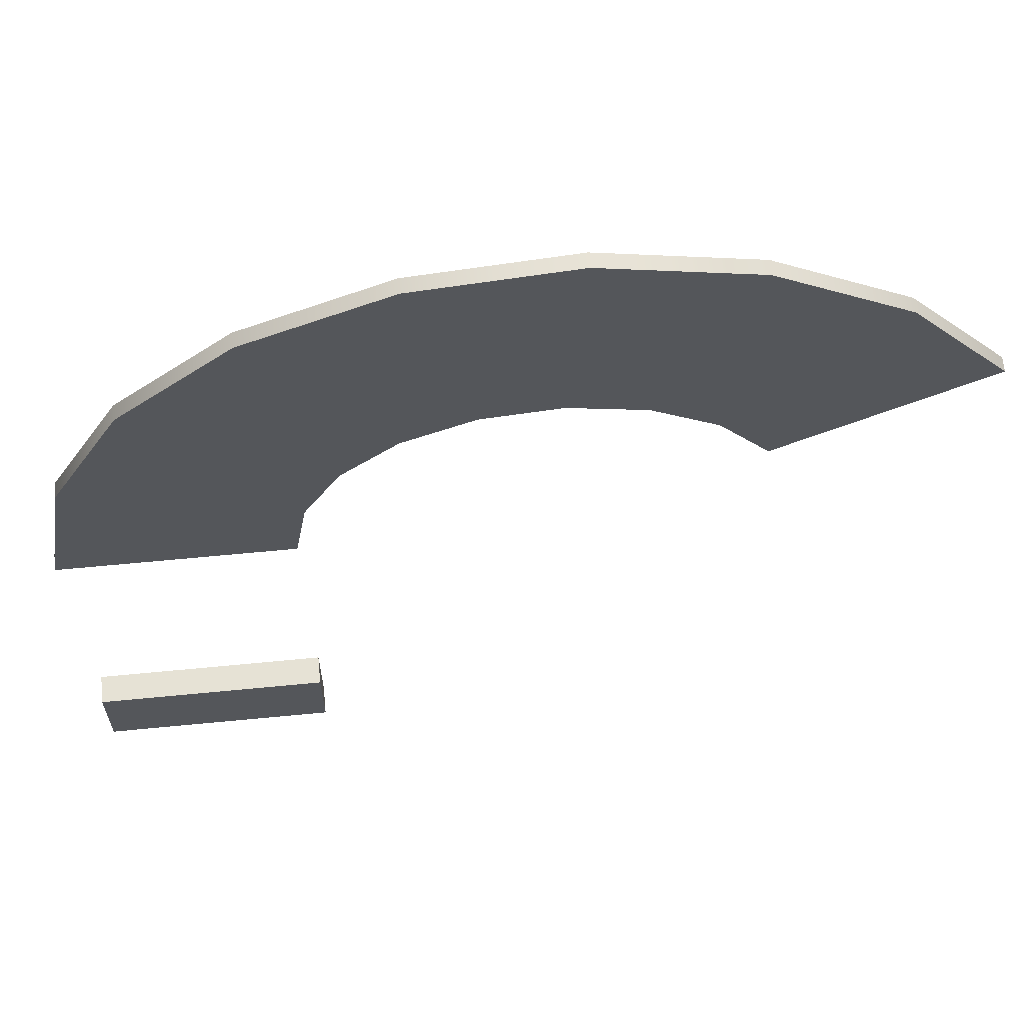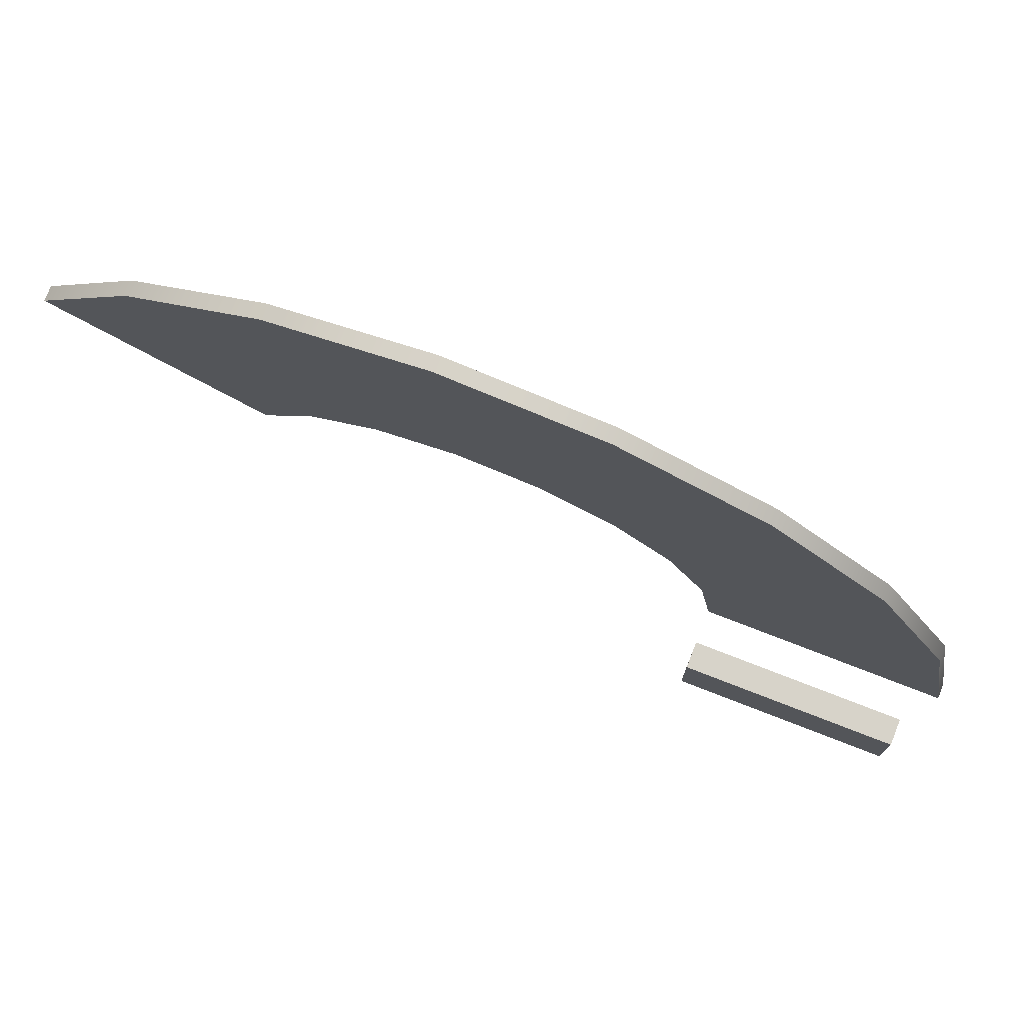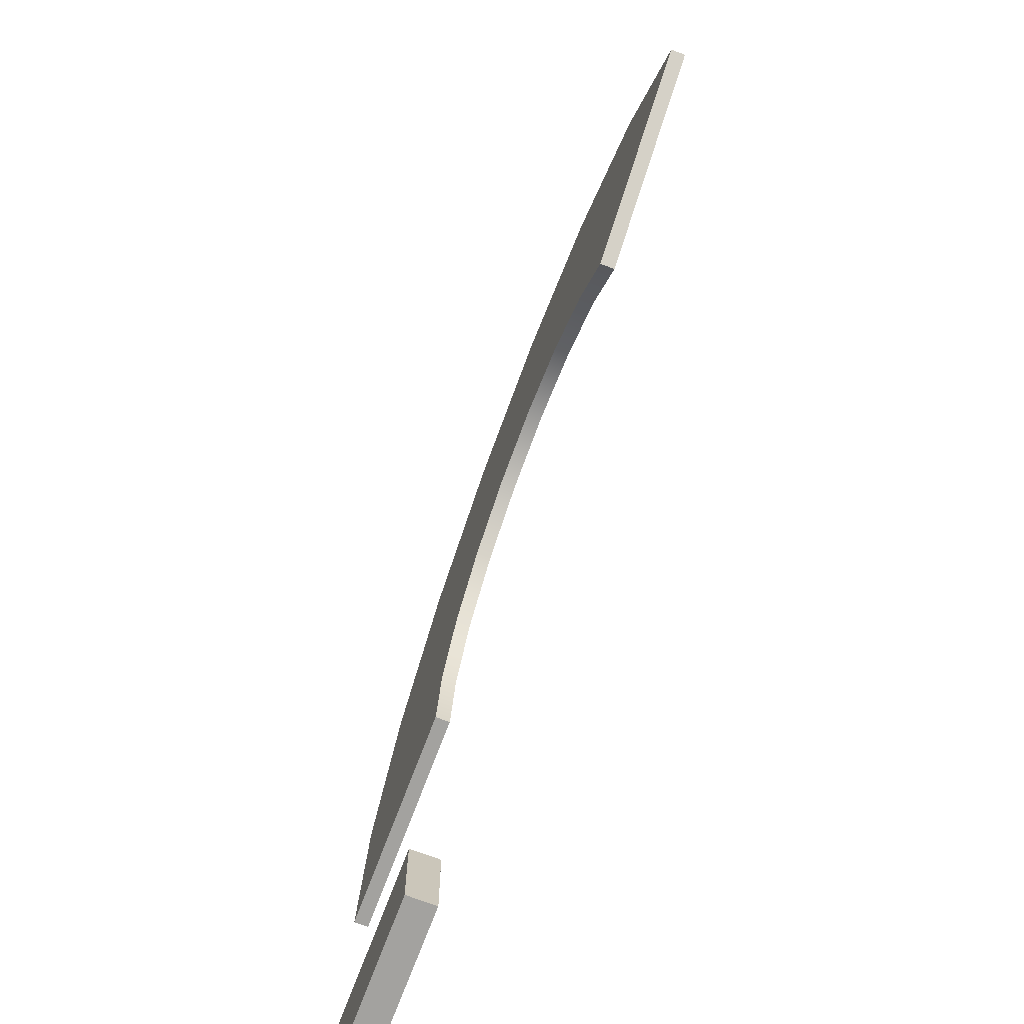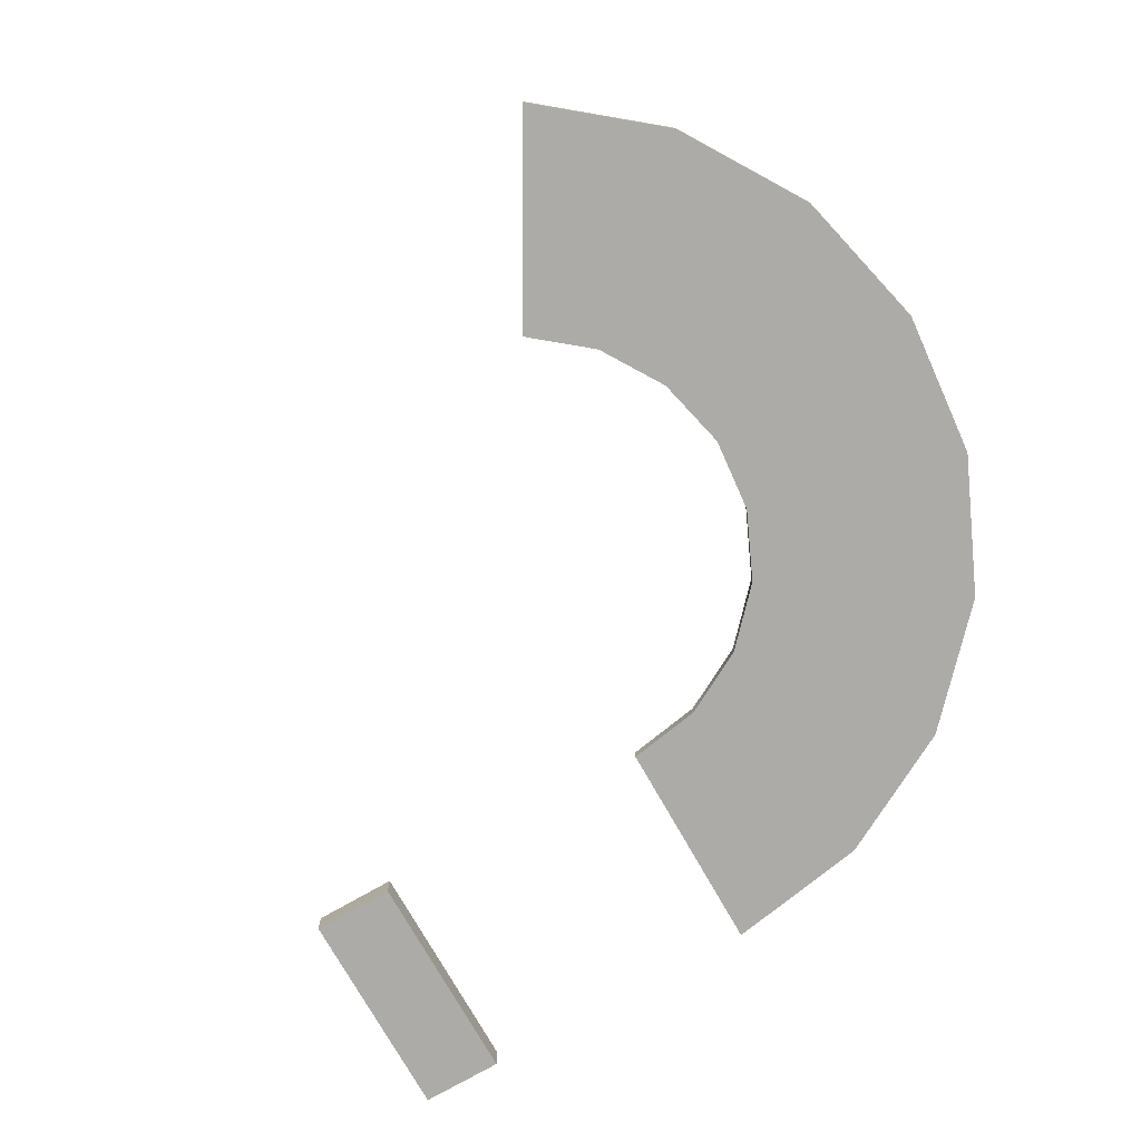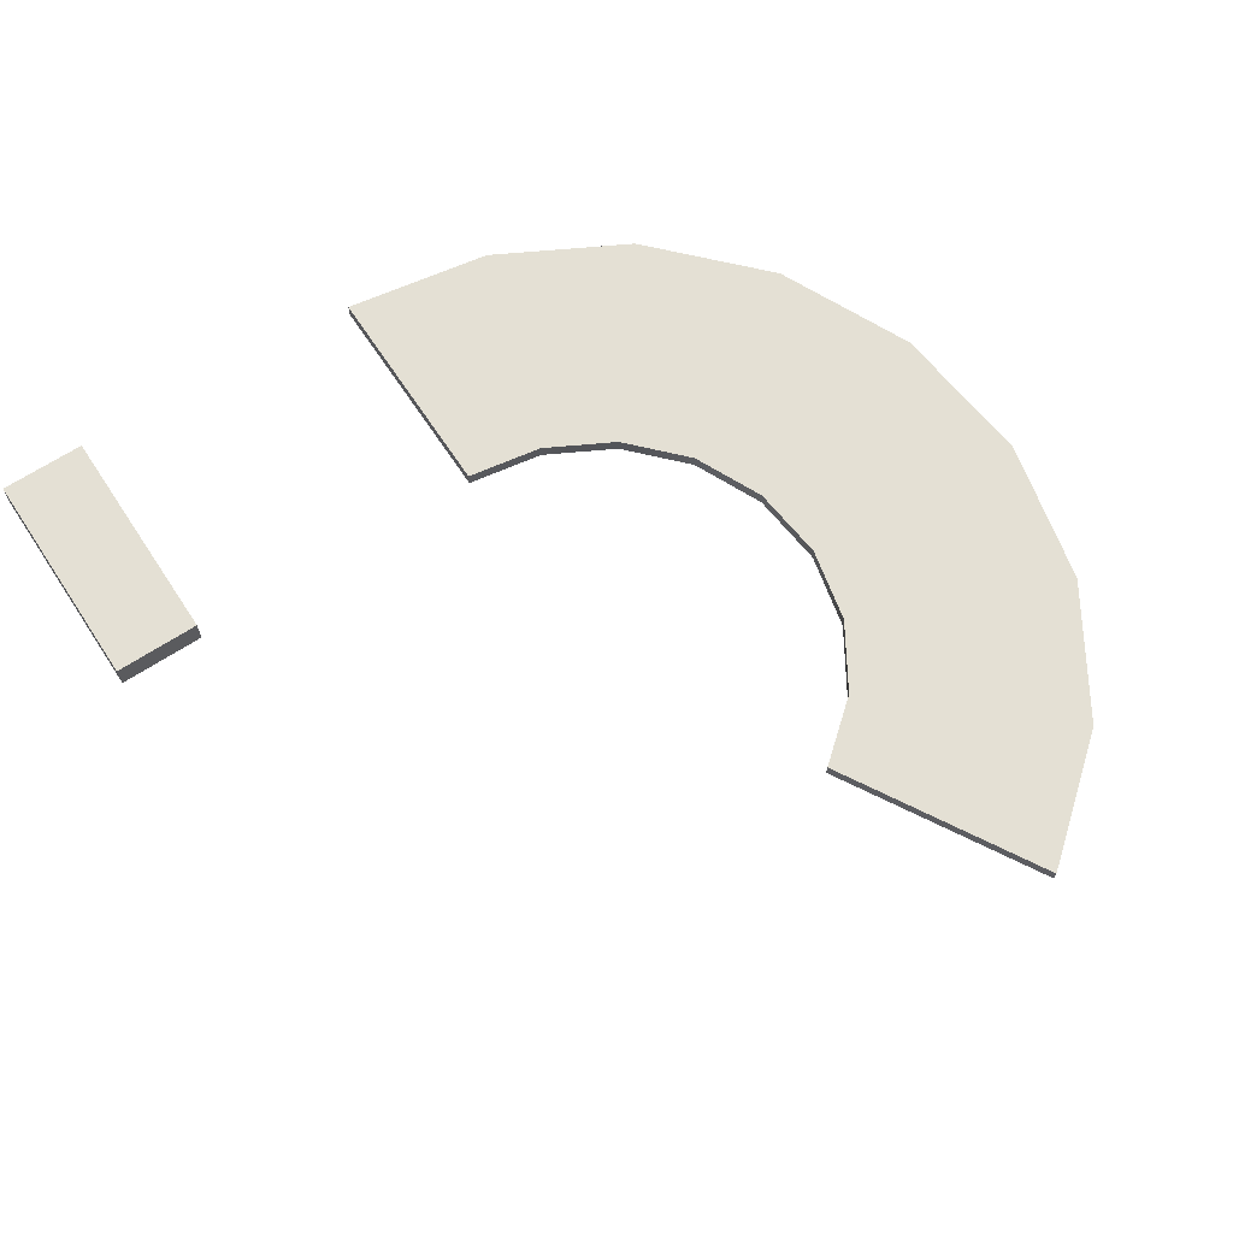
<metadata>
{"format":"obj","ext":"obj","renderer":"f3d","projection":"perspective","resolution":1024,"background":"white","views":[{"elev":64.0,"azim":174.4,"up":"+Z"},{"elev":76.4,"azim":21.2,"up":"+Z"},{"elev":-72.5,"azim":-110.7,"up":"+Z"},{"elev":-76.2,"azim":-60.3,"up":"+Y"},{"elev":66.0,"azim":-123.3,"up":"+Y"}]}
</metadata>
<code>
v  0.25 0.0156 -0
v  0 0.0156 0
v  -0.25 0.0156 0
v  0.25 -0.0156 -0
v  -0 -0.0156 -0
v  -0.25 -0.0156 0
v  -1.642 0.0156 0.507
v  -1.425 0.0156 0.382
v  -1.209 0.0156 0.257
v  -1.642 -0.0156 0.507
v  -1.425 -0.0156 0.382
v  -1.209 -0.0156 0.257
v  0.1962 0.0156 0.3259
v  -0.0405 0.0156 0.2456
v  -0.2773 0.0156 0.1652
v  -0.2773 -0.0156 0.1652
v  -0.0405 -0.0156 0.2456
v  0.1962 -0.0156 0.3259
v  0.0405 0.0156 0.6172
v  -0.1579 0.0156 0.4651
v  -0.3562 0.0156 0.3129
v  -0.3562 -0.0156 0.3129
v  -0.1579 -0.0156 0.4651
v  0.0405 -0.0156 0.6172
v  -0.2006 0.0156 0.8431
v  -0.3395 0.0156 0.6352
v  -0.4784 0.0156 0.4273
v  -0.4784 -0.0156 0.4273
v  -0.3395 -0.0156 0.6352
v  -0.2006 -0.0156 0.8431
v  -0.5015 0.0156 0.9794
v  -0.5662 0.0156 0.7379
v  -0.6309 0.0156 0.4964
v  -0.6309 -0.0156 0.4964
v  -0.5662 -0.0156 0.7379
v  -0.5015 -0.0156 0.9794
v  -0.8303 0.0156 1.012
v  -0.8139 0.0156 0.7623
v  -0.7976 0.0156 0.5128
v  -0.7976 -0.0156 0.5128
v  -0.8139 -0.0156 0.7623
v  -0.8303 -0.0156 1.012
v  -1.152 0.0156 0.9368
v  -1.056 0.0156 0.7058
v  -0.9606 0.0156 0.4748
v  -0.9606 -0.0156 0.4748
v  -1.056 -0.0156 0.7058
v  -1.152 -0.0156 0.9368
v  -1.433 0.0156 0.7623
v  -1.268 0.0156 0.5744
v  -1.103 0.0156 0.3864
v  -1.103 -0.0156 0.3864
v  -1.268 -0.0156 0.5744
v  -1.433 -0.0156 0.7623
v  0.25 -0.0156 -0.8438
v  -0.25 -0.0156 -0.8437
v  0.25 -0.0156 -0.6563
v  -0.25 -0.0156 -0.6563
v  0.25 0.0469 -0.8438
v  -0.25 0.0469 -0.8437
v  0.25 0.0469 -0.6563
v  -0.25 0.0469 -0.6563
v  0.25 0.0156 -0
v  0.25 0.0156 -0
v  0 0.0156 0
v  -0.25 0.0156 0
v  -0.25 0.0156 0
v  0.25 -0.0156 -0
v  0.25 -0.0156 -0
v  -0 -0.0156 -0
v  -0.25 -0.0156 0
v  -0.25 -0.0156 0
v  -1.642 0.0156 0.507
v  -1.642 0.0156 0.507
v  -1.425 0.0156 0.382
v  -1.209 0.0156 0.257
v  -1.209 0.0156 0.257
v  -1.642 -0.0156 0.507
v  -1.642 -0.0156 0.507
v  -1.425 -0.0156 0.382
v  -1.209 -0.0156 0.257
v  -1.209 -0.0156 0.257
v  0.1962 0.0156 0.3259
v  -0.2773 0.0156 0.1652
v  -0.2773 -0.0156 0.1652
v  0.1962 -0.0156 0.3259
v  0.0405 0.0156 0.6172
v  -0.3562 0.0156 0.3129
v  -0.3562 -0.0156 0.3129
v  0.0405 -0.0156 0.6172
v  -0.2006 0.0156 0.8431
v  -0.4784 0.0156 0.4273
v  -0.4784 -0.0156 0.4273
v  -0.2006 -0.0156 0.8431
v  -0.5015 0.0156 0.9794
v  -0.6309 0.0156 0.4964
v  -0.6309 -0.0156 0.4964
v  -0.5015 -0.0156 0.9794
v  -0.8303 0.0156 1.012
v  -0.7976 0.0156 0.5128
v  -0.7976 -0.0156 0.5128
v  -0.8303 -0.0156 1.012
v  -1.152 0.0156 0.9368
v  -0.9606 0.0156 0.4748
v  -0.9606 -0.0156 0.4748
v  -1.152 -0.0156 0.9368
v  -1.433 0.0156 0.7623
v  -1.103 0.0156 0.3864
v  -1.103 -0.0156 0.3864
v  -1.433 -0.0156 0.7623
v  0.25 -0.0156 -0.8438
v  0.25 -0.0156 -0.8438
v  -0.25 -0.0156 -0.8437
v  -0.25 -0.0156 -0.8437
v  0.25 -0.0156 -0.6563
v  0.25 -0.0156 -0.6563
v  -0.25 -0.0156 -0.6563
v  -0.25 -0.0156 -0.6563
v  0.25 0.0469 -0.8438
v  0.25 0.0469 -0.8438
v  -0.25 0.0469 -0.8437
v  -0.25 0.0469 -0.8437
v  0.25 0.0469 -0.6563
v  0.25 0.0469 -0.6563
v  -0.25 0.0469 -0.6563
v  -0.25 0.0469 -0.6563
g Turn_2_150
f 70 2 64
f 64 69 70
f 6 3 2
f 2 70 6
f 80 10 7
f 7 75 80
f 82 80 75
f 75 77 82
f 14 13 1
f 1 65 14
f 84 14 65
f 65 67 84
f 20 19 13
f 13 14 20
f 88 20 14
f 14 84 88
f 26 25 19
f 19 20 26
f 92 26 20
f 20 88 92
f 32 31 25
f 25 26 32
f 96 32 26
f 26 92 96
f 38 37 31
f 31 32 38
f 100 38 32
f 32 96 100
f 44 43 37
f 37 38 44
f 104 44 38
f 38 100 104
f 50 107 43
f 43 44 50
f 51 50 44
f 44 104 51
f 8 74 107
f 107 50 8
f 9 8 50
f 50 51 9
f 85 15 66
f 66 72 85
f 89 21 15
f 15 85 89
f 93 27 21
f 21 89 93
f 97 33 27
f 27 93 97
f 101 39 33
f 33 97 101
f 105 45 39
f 39 101 105
f 52 108 45
f 45 105 52
f 12 76 108
f 108 52 12
f 17 16 71
f 71 5 17
f 86 17 5
f 5 68 86
f 23 22 16
f 16 17 23
f 90 23 17
f 17 86 90
f 29 28 22
f 22 23 29
f 94 29 23
f 23 90 94
f 35 34 28
f 28 29 35
f 98 35 29
f 29 94 98
f 41 40 34
f 34 35 41
f 102 41 35
f 35 98 102
f 47 46 40
f 40 41 47
f 106 47 41
f 41 102 106
f 53 109 46
f 46 47 53
f 54 53 47
f 47 106 54
f 11 81 109
f 109 53 11
f 78 11 53
f 53 54 78
f 83 18 4
f 4 63 83
f 87 24 18
f 18 83 87
f 91 30 24
f 24 87 91
f 95 36 30
f 30 91 95
f 99 42 36
f 36 95 99
f 103 48 42
f 42 99 103
f 49 110 48
f 48 103 49
f 73 79 110
f 110 49 73
f 112 116 58
f 58 56 112
f 119 121 125
f 125 123 119
f 55 114 122
f 122 59 55
f 113 118 126
f 126 60 113
f 117 115 124
f 124 62 117
f 57 111 120
f 120 61 57

</code>
